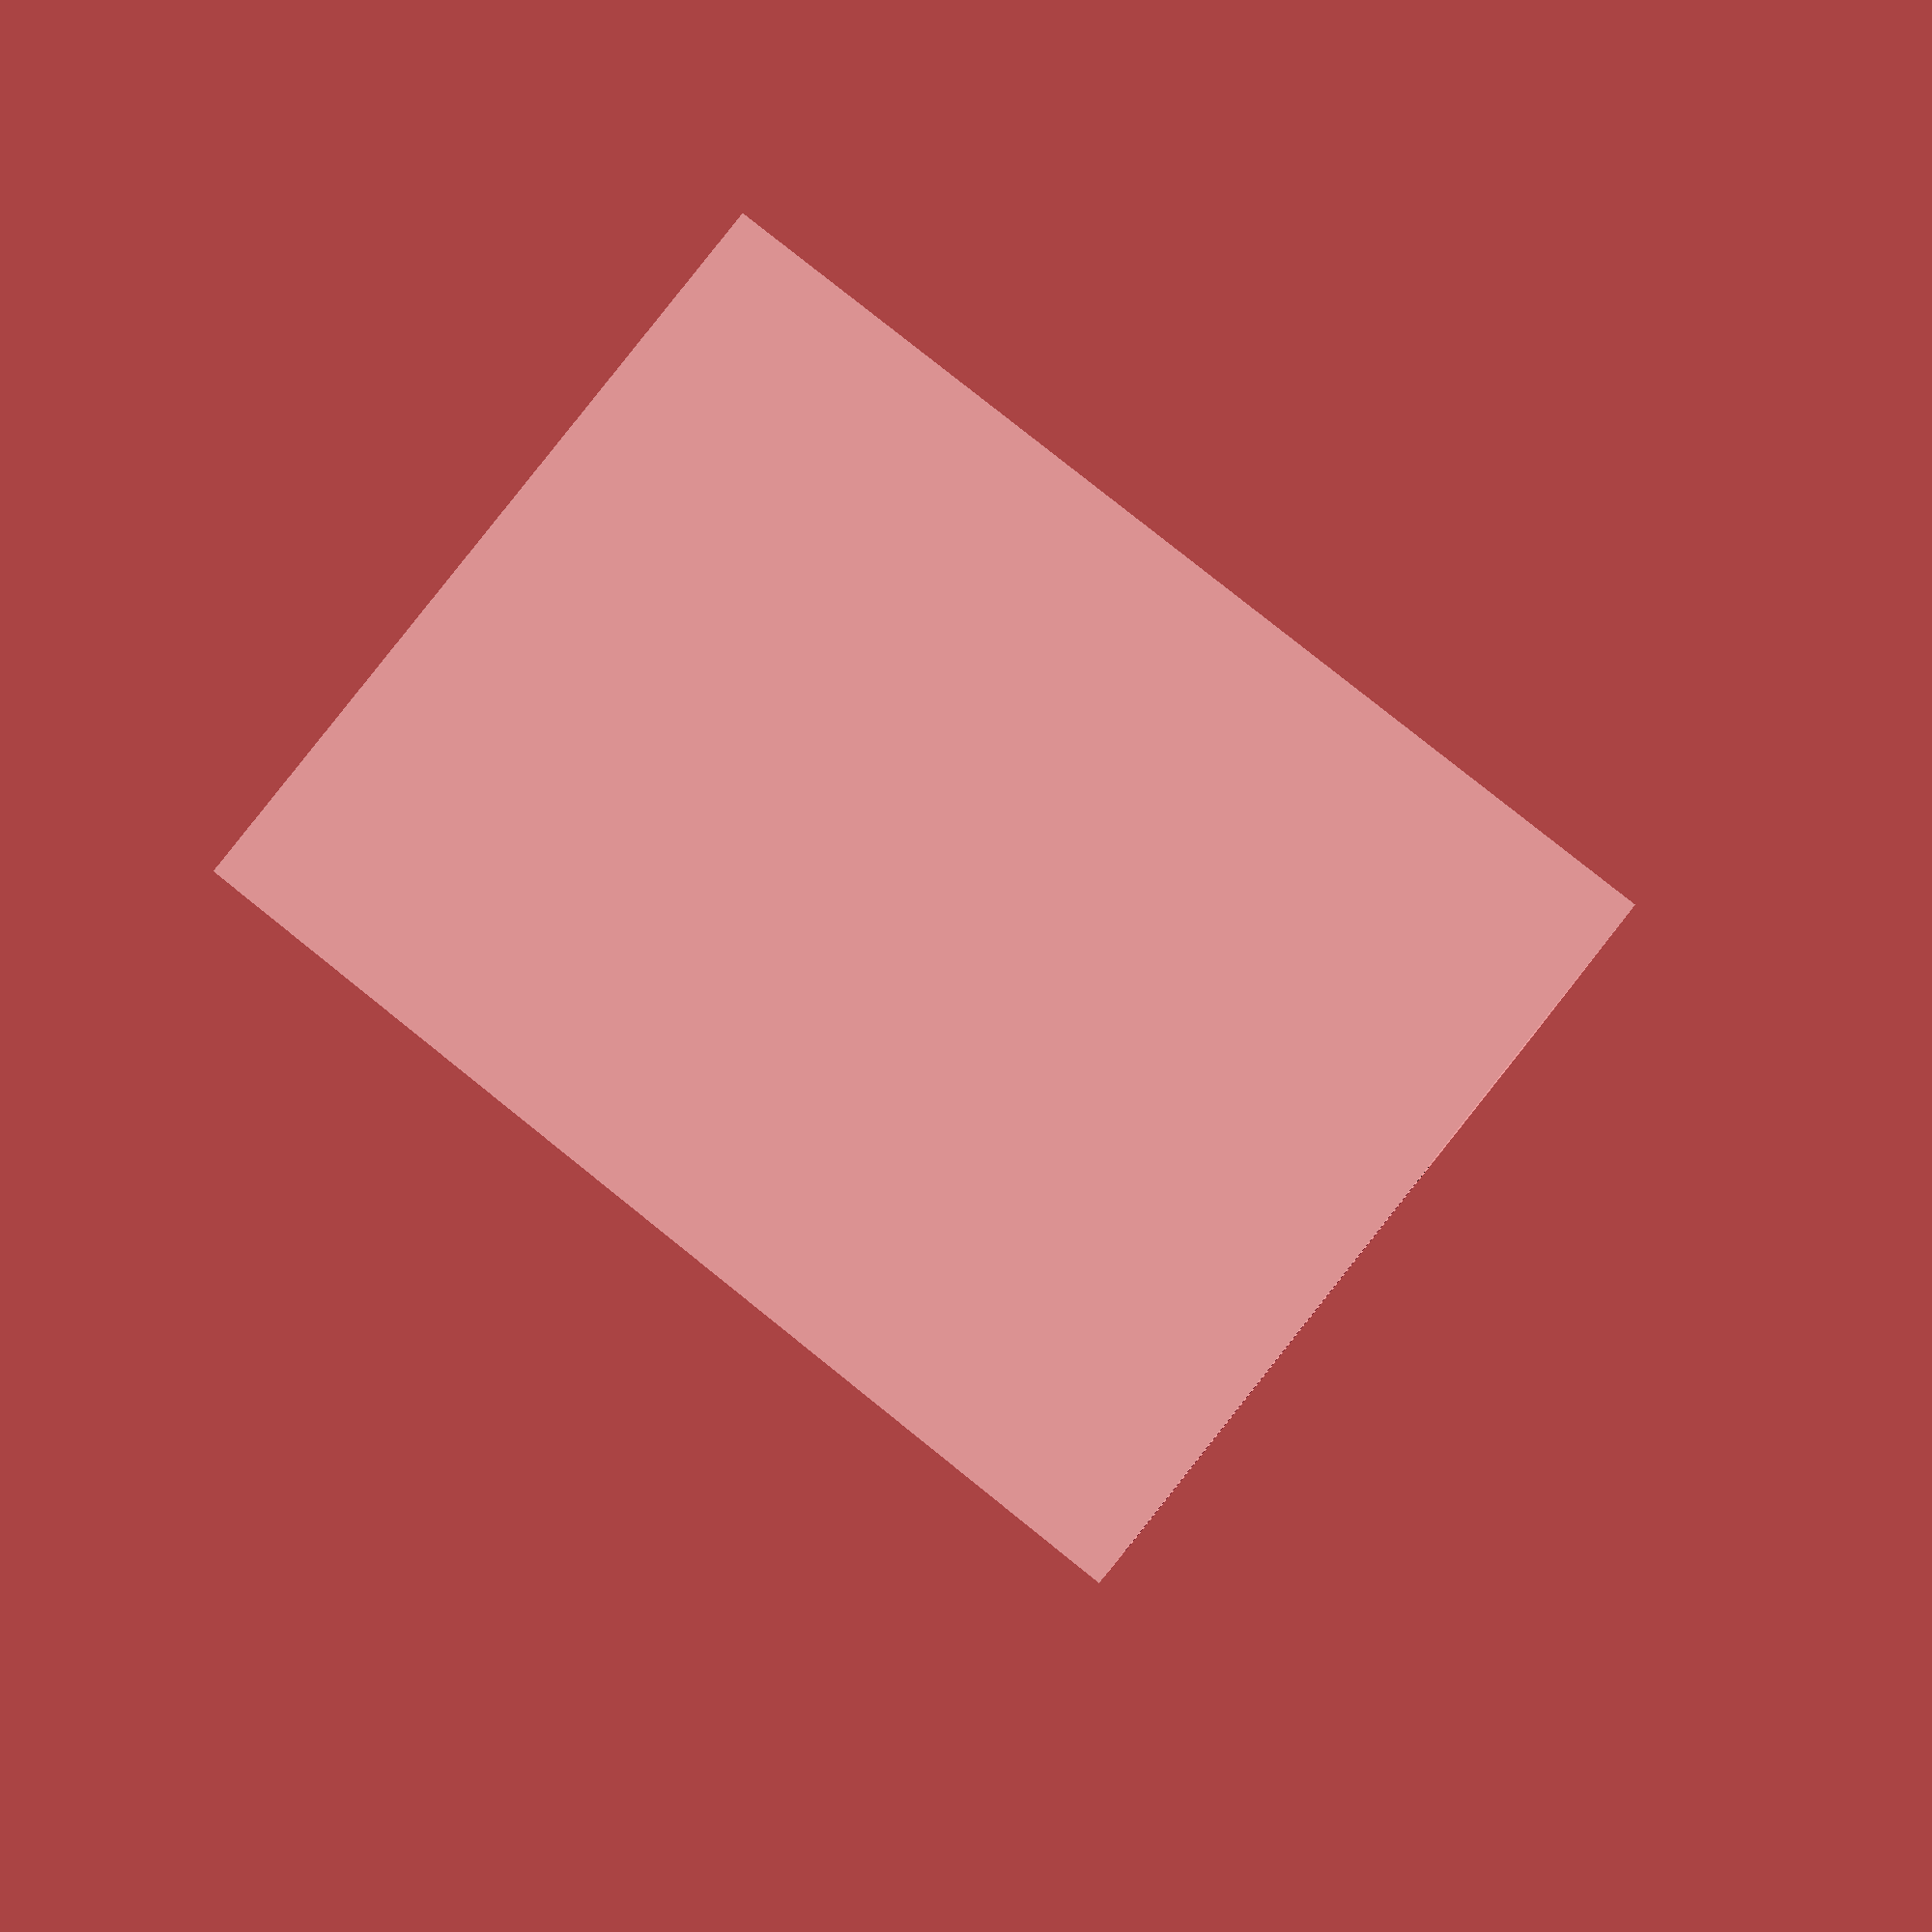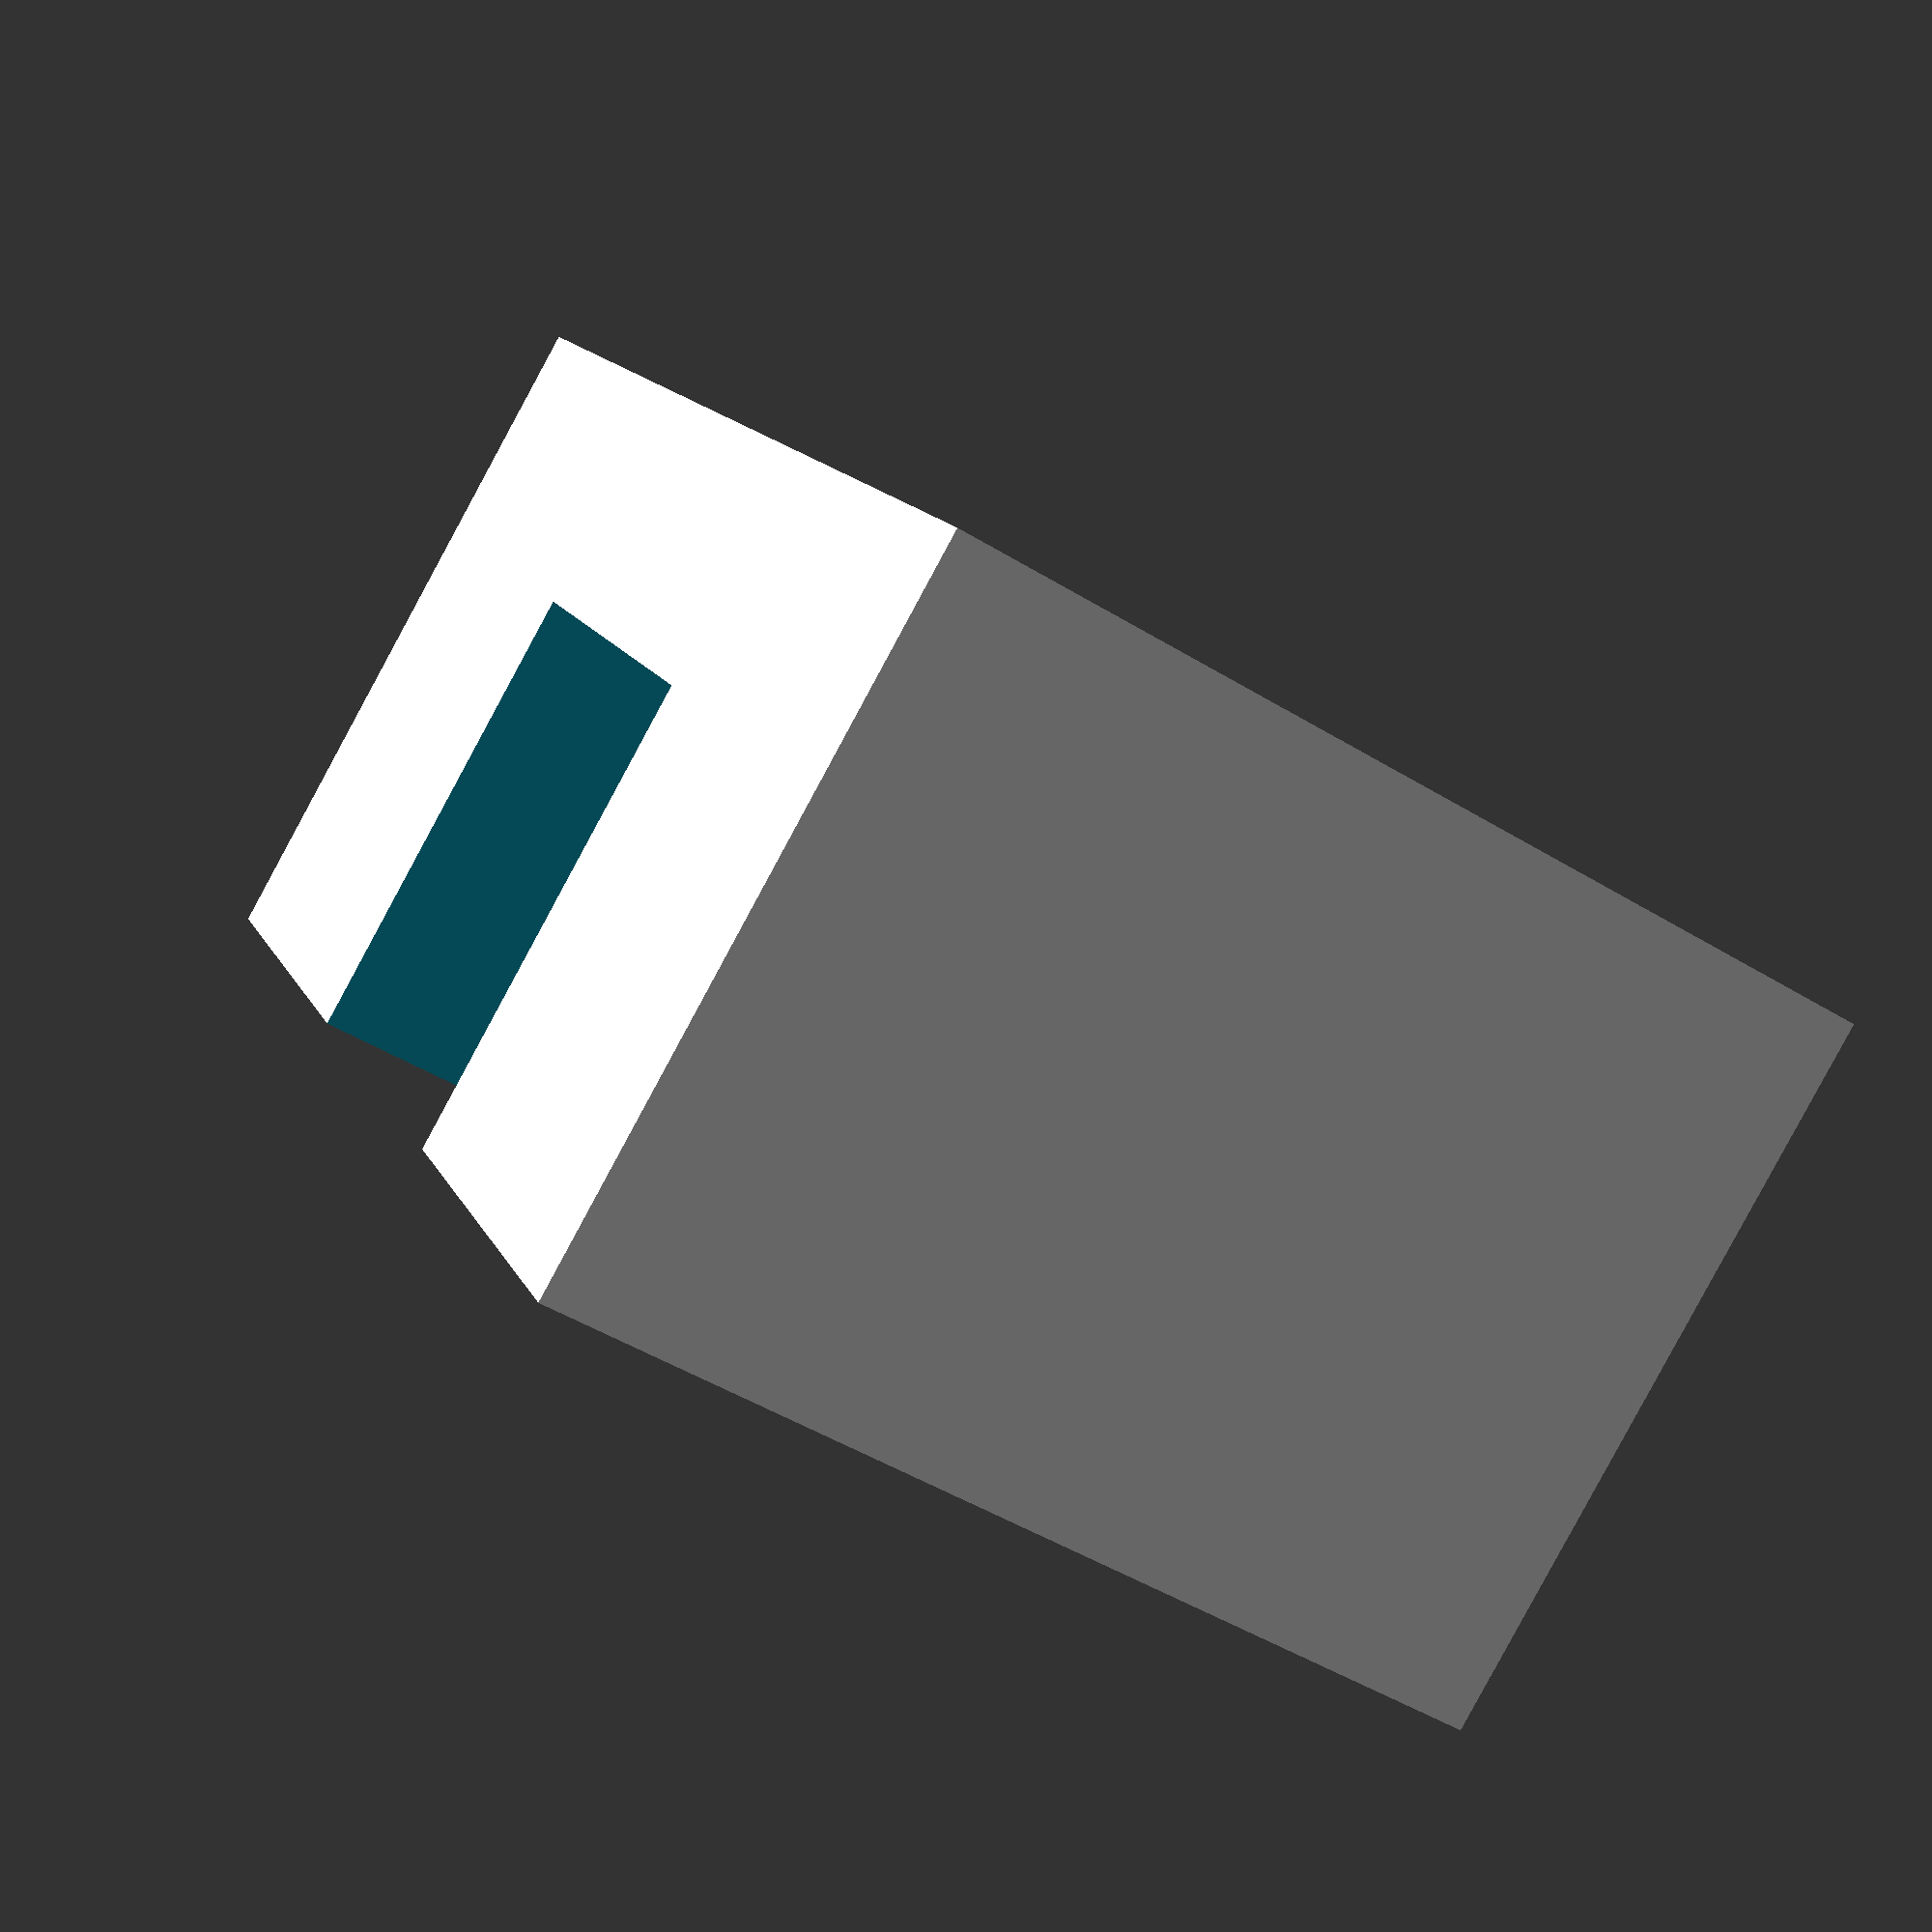
<openscad>
// Monitorstand


difference() {
    cube([60,40,30],center=true);
    translate([0,0,10])
    cube([20,45,30],center=true);
}
</openscad>
<views>
elev=272.7 azim=265.9 roll=38.5 proj=p view=wireframe
elev=266.1 azim=110.1 roll=28.5 proj=p view=solid
</views>
